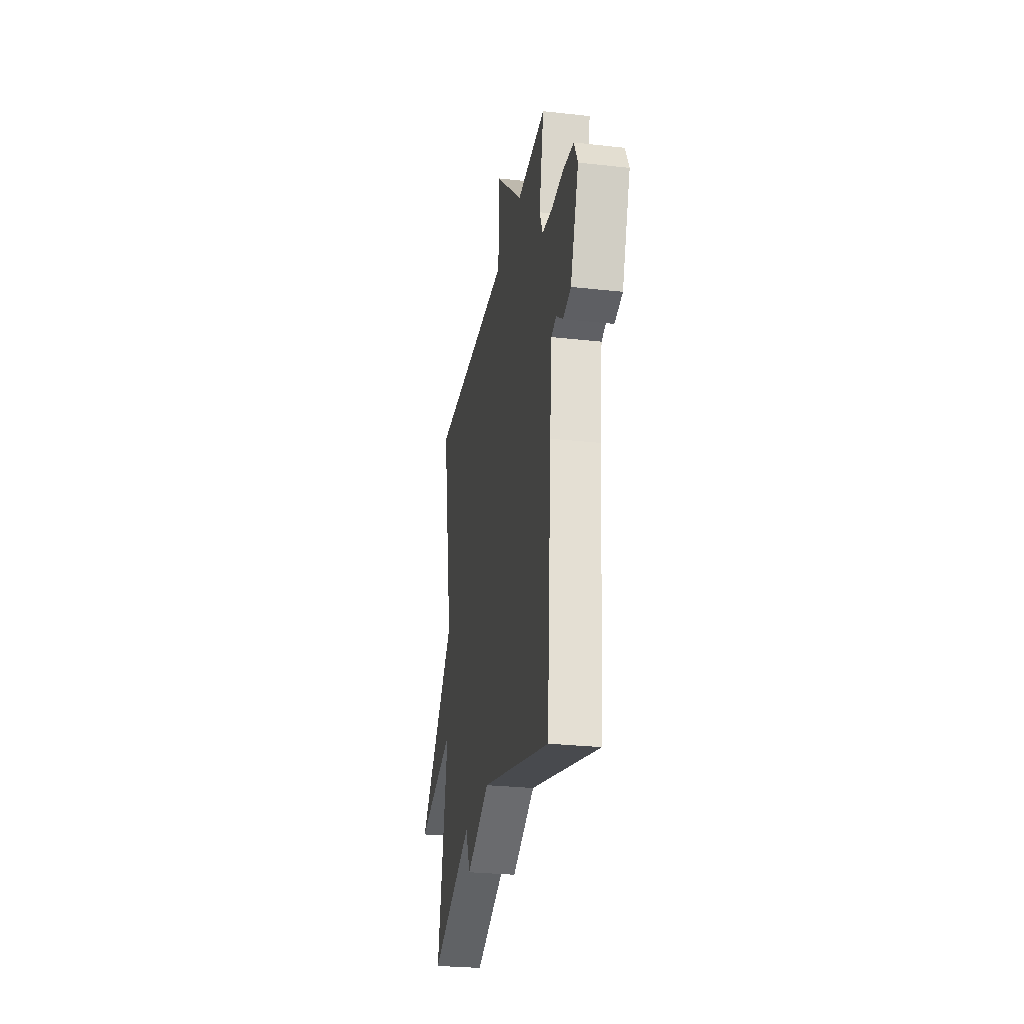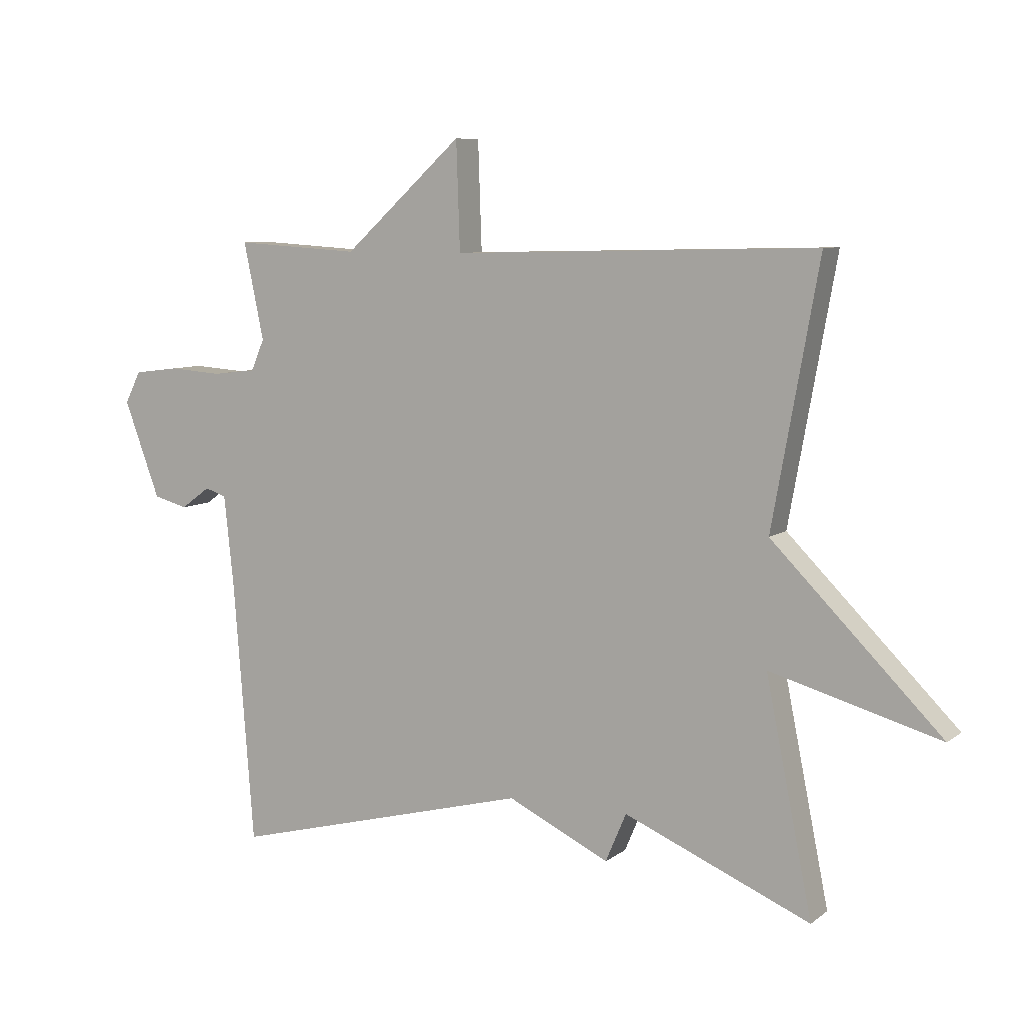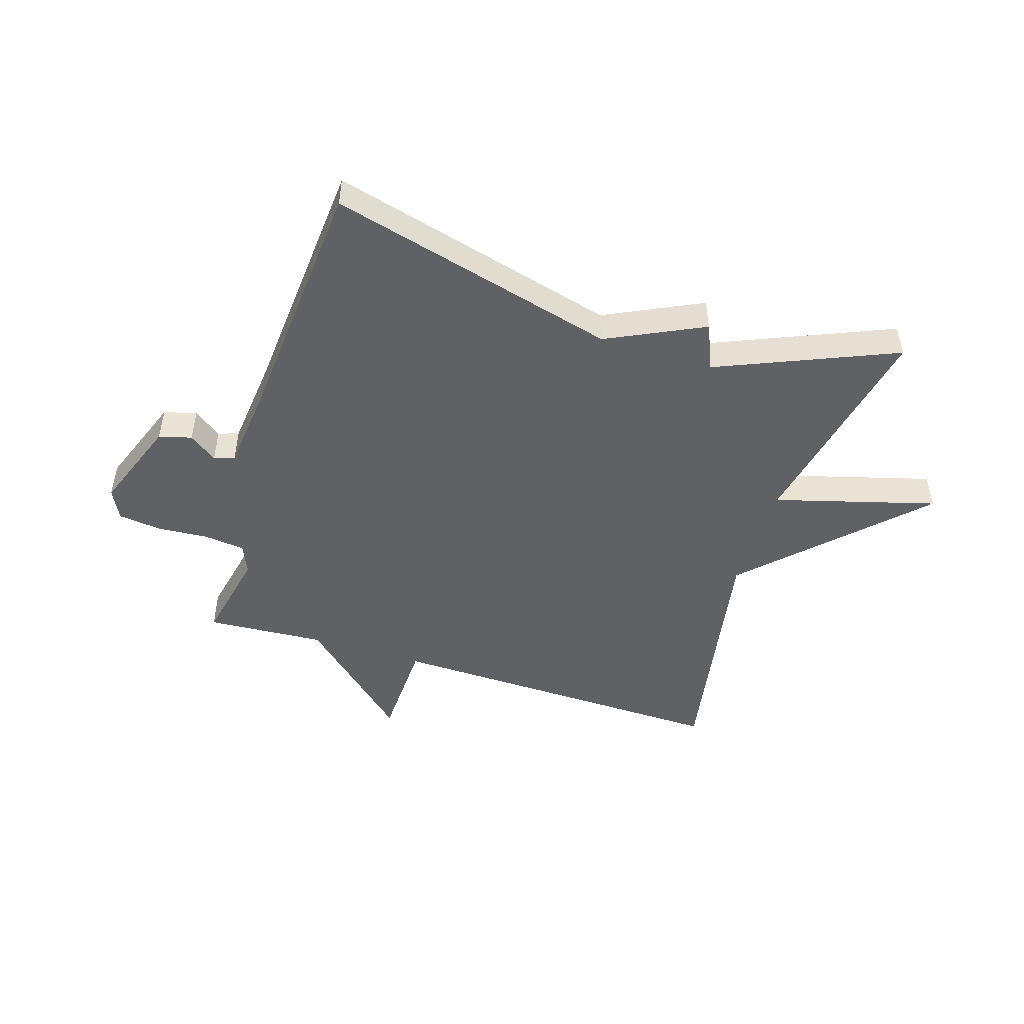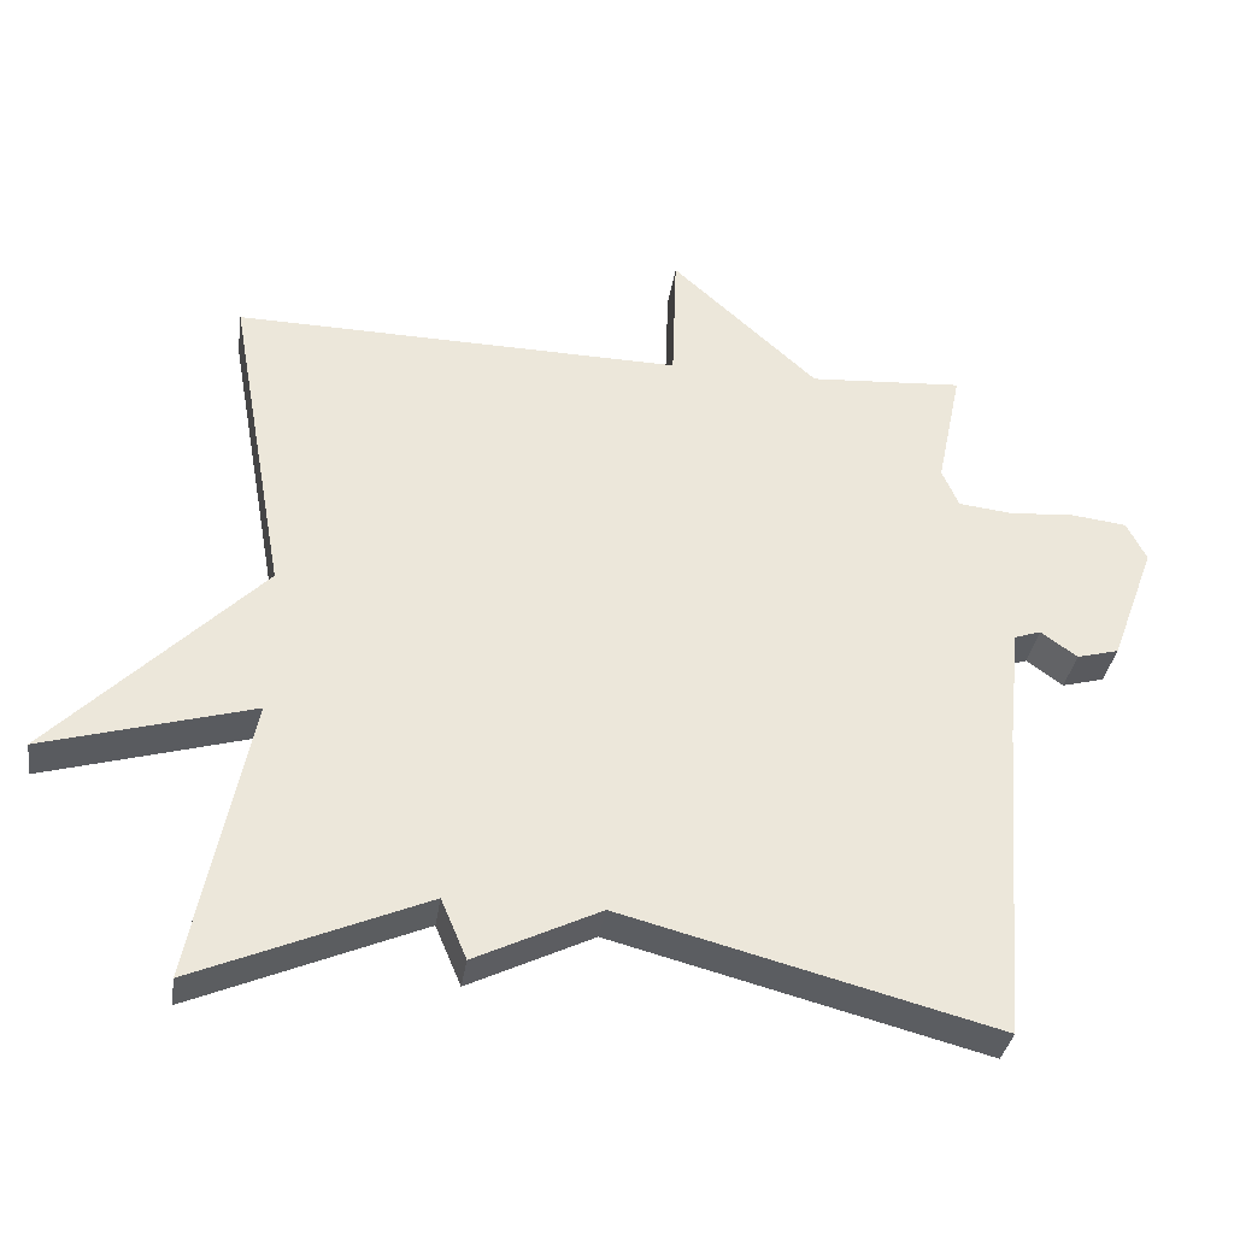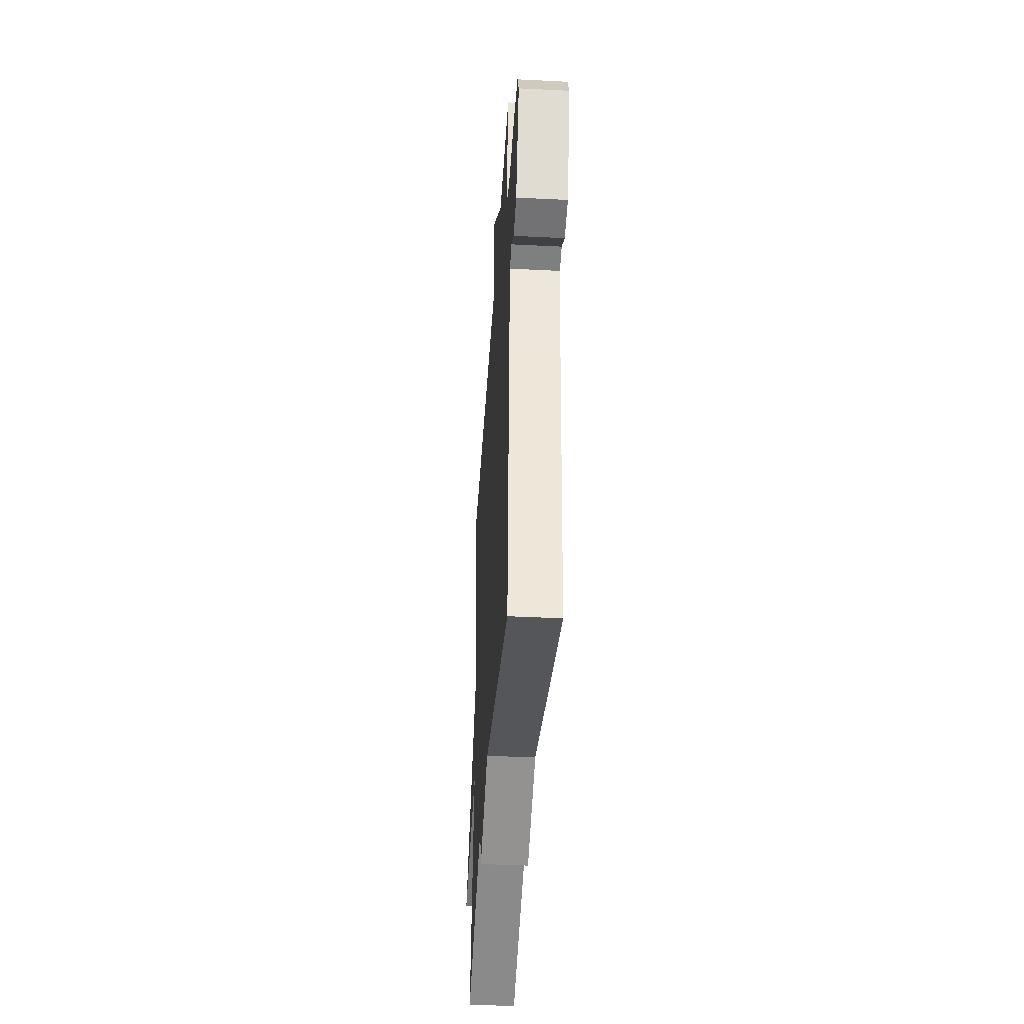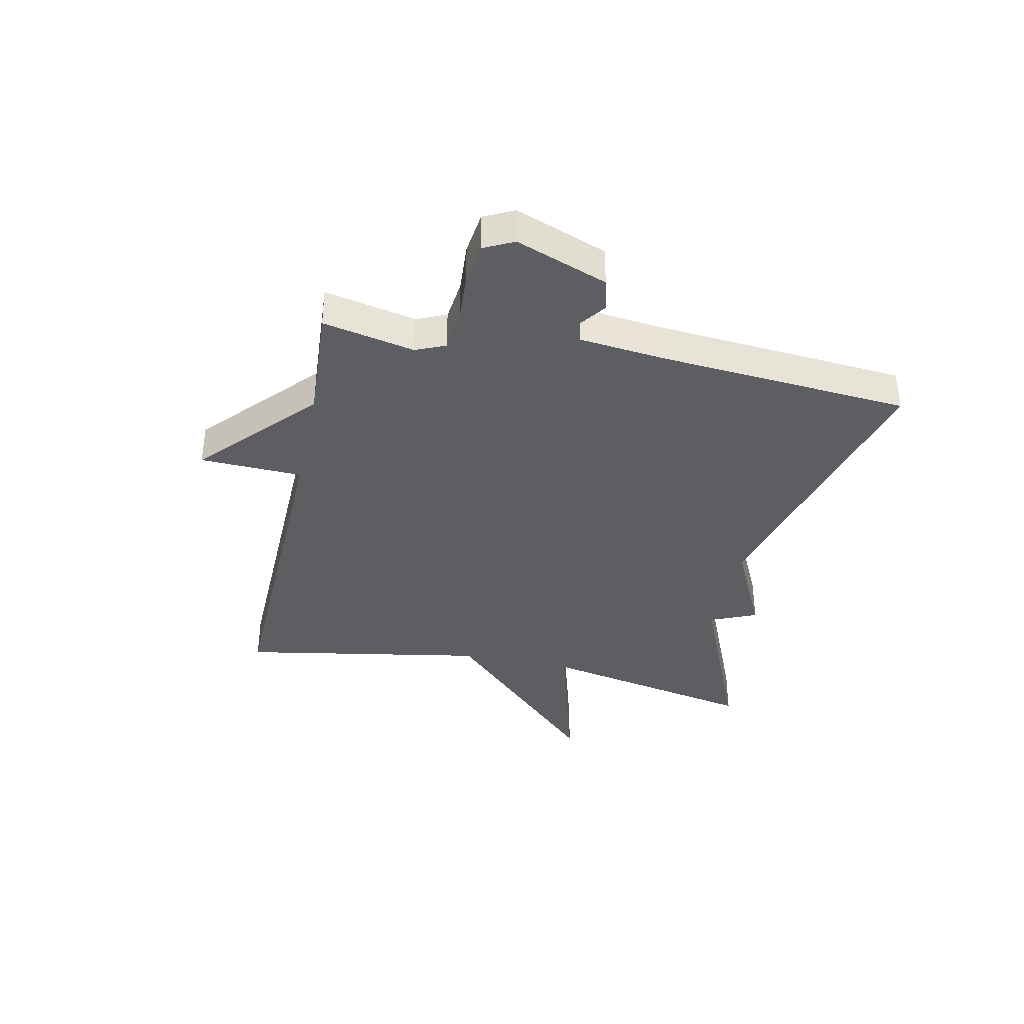
<metadata>
{"format":"obj","ext":"obj","renderer":"f3d","projection":"perspective","resolution":1024,"background":"white","views":[{"elev":-27.6,"azim":80.3,"up":"+Z"},{"elev":7.7,"azim":-151.9,"up":"+Z"},{"elev":-48.5,"azim":162.5,"up":"+Y"},{"elev":-34.4,"azim":-8.4,"up":"+Z"},{"elev":-40.6,"azim":86.5,"up":"+Z"},{"elev":-37.4,"azim":78.0,"up":"+Y"}]}
</metadata>
<code>
v -0.5 0.07 -0.5
v -0.424 0.07 -0.123
v -0.701 0.07 -0.201
v -0.424 0.07 0.077
v -0.5 0.07 0.5
v 0.096 0.07 0.487
v 0.102 0.07 0.663
v 0.296 0.07 0.487
v 0.5 0.07 0.5
v 0.467 0.07 0.342
v 0.489 0.07 0.291
v 0.56 0.07 0.283
v 0.647 0.07 0.289
v 0.721 0.07 0.28
v 0.747 0.07 0.228
v 0.688 0.07 0.07
v 0.632 0.07 0.055
v 0.584 0.07 0.09
v 0.549 0.07 0.078
v 0.533 0.07 -0.073
v 0.5 0.07 -0.5
v 0.005 0.07 -0.371
v -0.161 0.07 -0.451
v -0.195 0.07 -0.371
v -0.5 0 -0.5
v -0.424 0 -0.123
v -0.701 0 -0.201
v -0.424 0 0.077
v -0.5 0 0.5
v 0.096 0 0.487
v 0.102 0 0.663
v 0.296 0 0.487
v 0.5 0 0.5
v 0.467 0 0.342
v 0.489 0 0.291
v 0.56 0 0.283
v 0.647 0 0.289
v 0.721 0 0.28
v 0.747 0 0.228
v 0.688 0 0.07
v 0.632 0 0.055
v 0.584 0 0.09
v 0.549 0 0.078
v 0.533 0 -0.073
v 0.5 0 -0.5
v 0.005 0 -0.371
v -0.161 0 -0.451
v -0.195 0 -0.371
f 22 23 24
f 20 21 22
f 19 20 22 24
f 16 17 18
f 15 16 18
f 14 15 18
f 13 14 18
f 12 13 18
f 11 12 18 19
f 24 1 2
f 19 24 2
f 11 19 2
f 10 11 2
f 6 7 8
f 4 5 6
f 4 6 8
f 8 9 10
f 4 8 10
f 3 4 10
f 2 3 10
f 48 47 46
f 46 45 44
f 48 46 44 43
f 42 41 40
f 42 40 39
f 42 39 38
f 42 38 37
f 42 37 36
f 43 42 36 35
f 26 25 48
f 26 48 43
f 26 43 35
f 26 35 34
f 32 31 30
f 30 29 28
f 32 30 28
f 34 33 32
f 34 32 28
f 34 28 27
f 34 27 26
f 1 25 26 2
f 2 26 27 3
f 3 27 28 4
f 4 28 29 5
f 5 29 30 6
f 6 30 31 7
f 7 31 32 8
f 8 32 33 9
f 9 33 34 10
f 10 34 35 11
f 11 35 36 12
f 12 36 37 13
f 13 37 38 14
f 14 38 39 15
f 15 39 40 16
f 16 40 41 17
f 17 41 42 18
f 18 42 43 19
f 19 43 44 20
f 20 44 45 21
f 21 45 46 22
f 22 46 47 23
f 23 47 48 24
f 24 48 25 1

</code>
